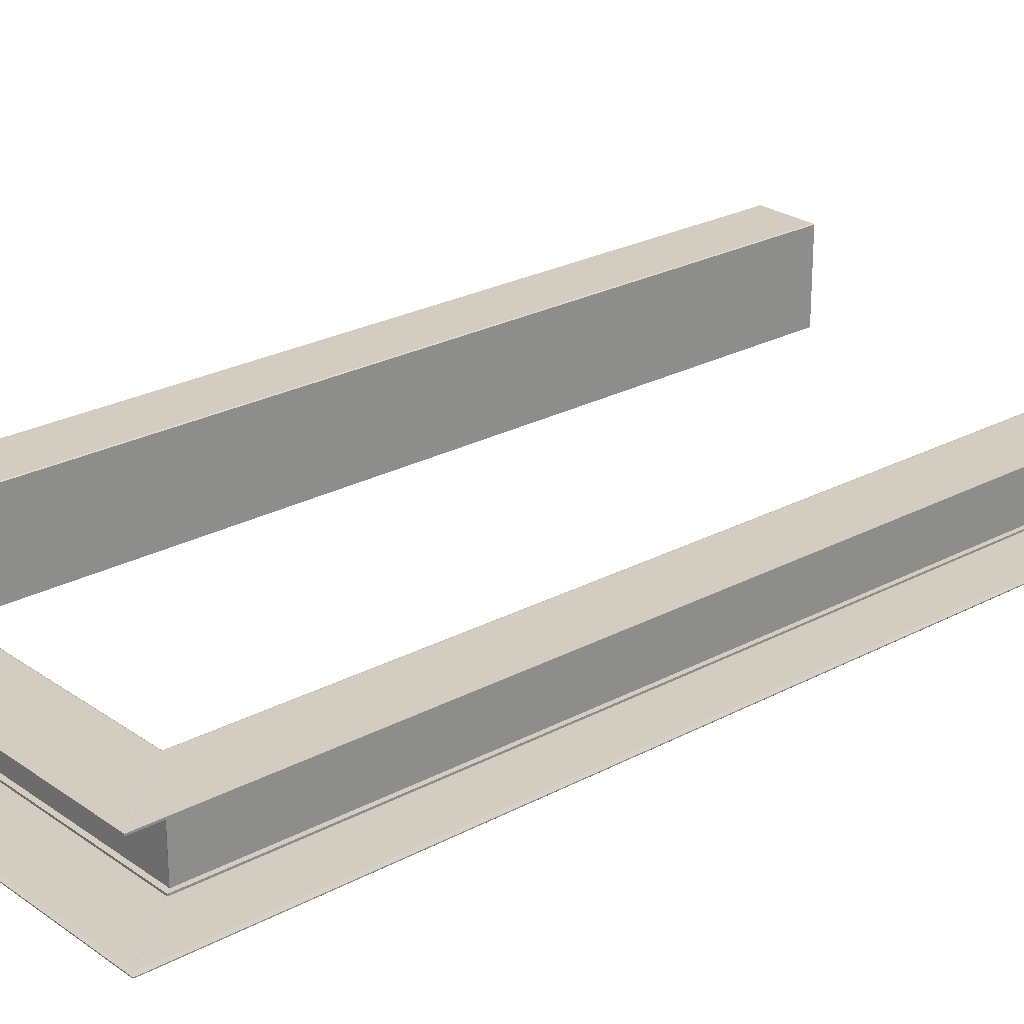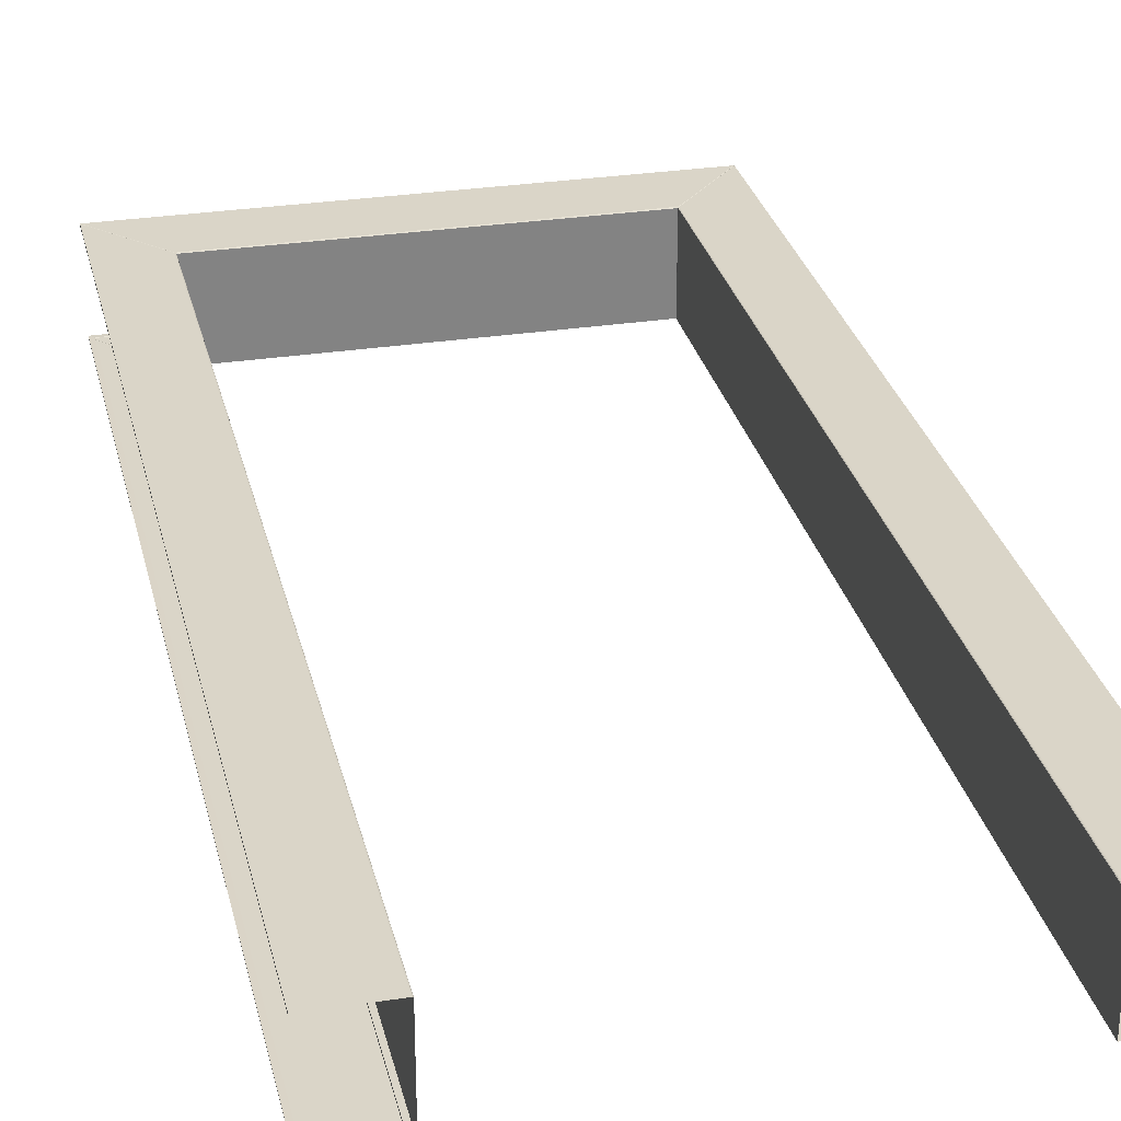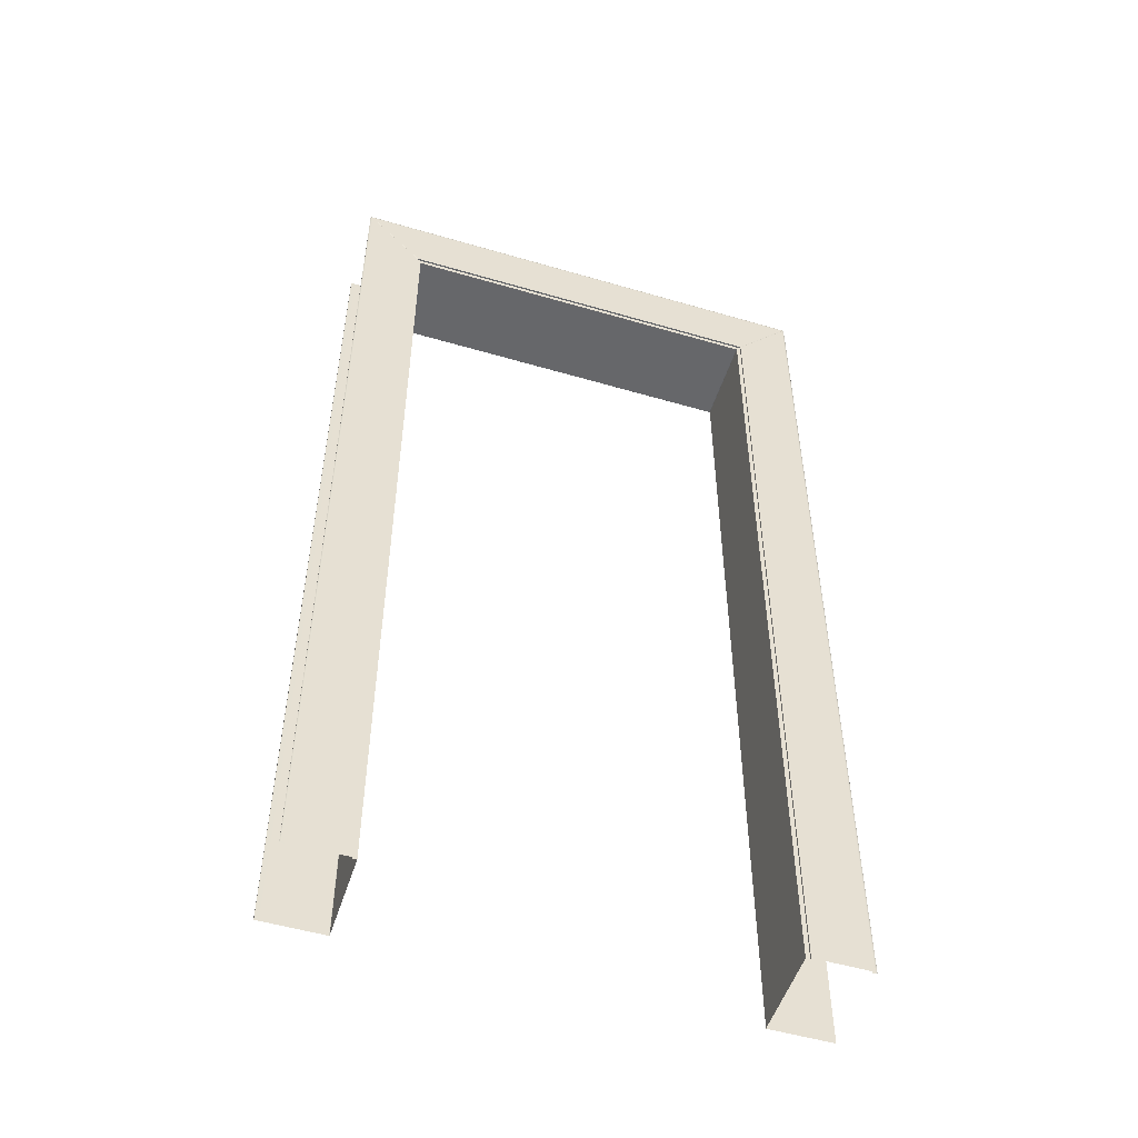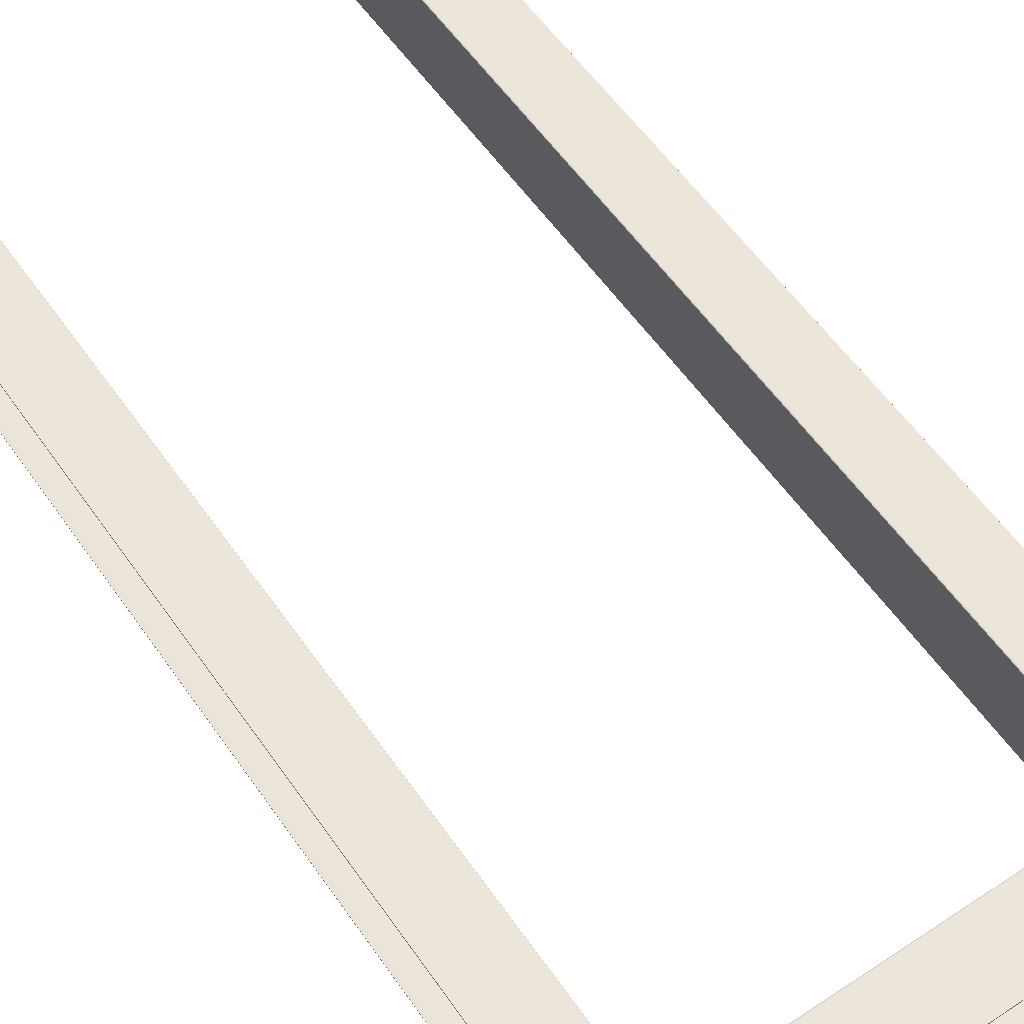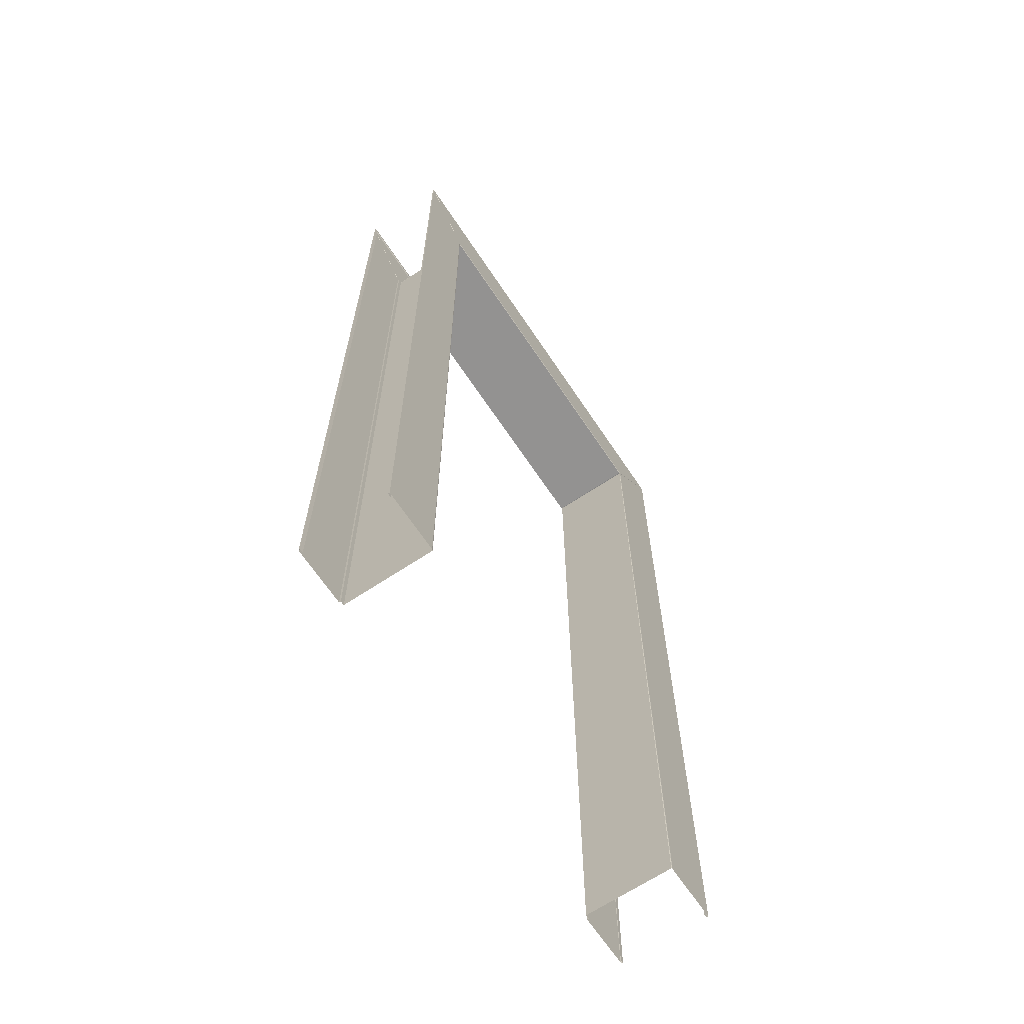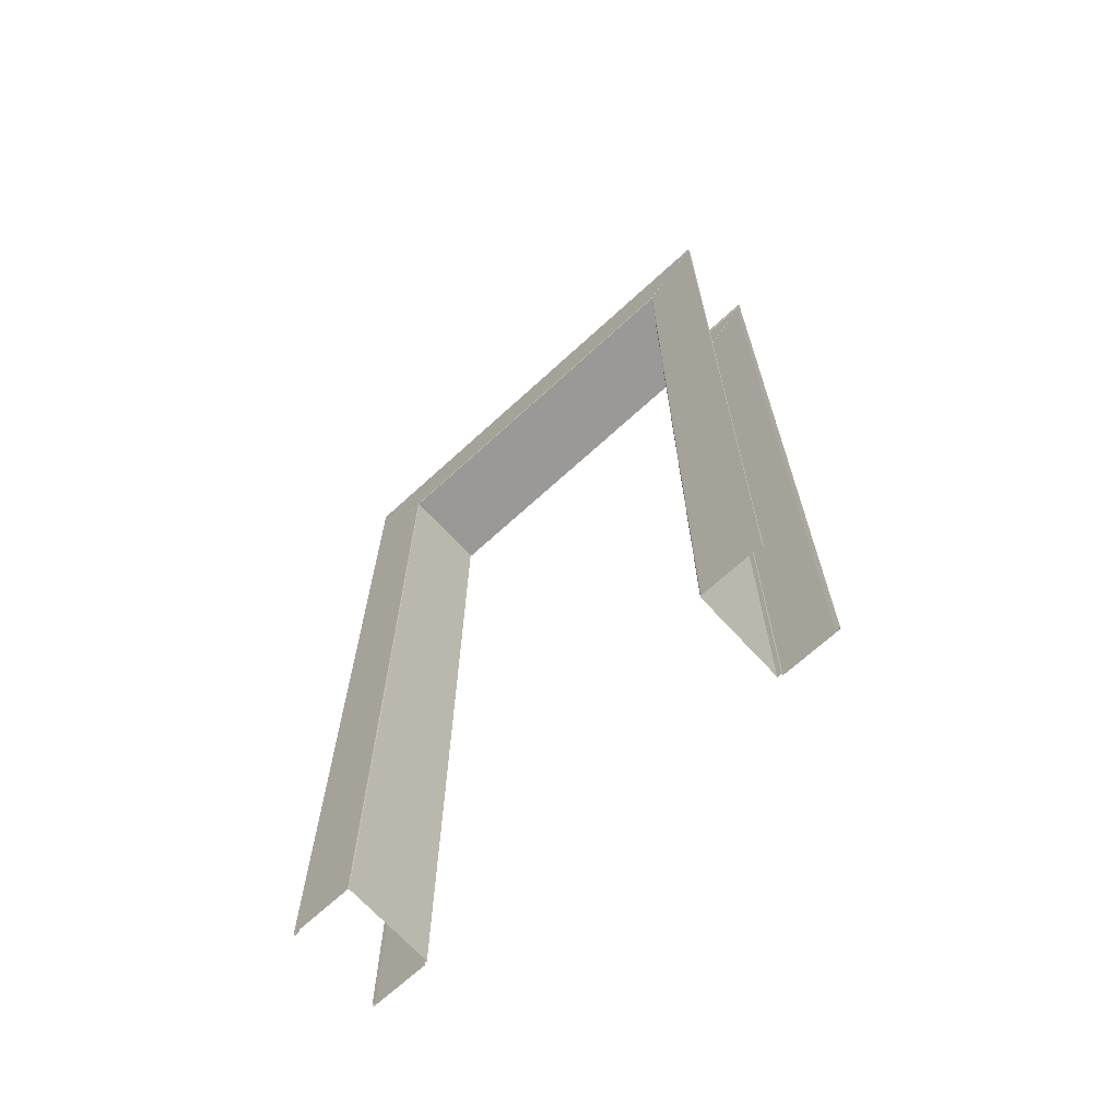
<metadata>
{"format":"obj","ext":"obj","renderer":"f3d","projection":"perspective","resolution":1024,"background":"white","views":[{"elev":24.7,"azim":-131.2,"up":"+Z"},{"elev":29.1,"azim":-12.9,"up":"+Z"},{"elev":-52.0,"azim":162.4,"up":"+Y"},{"elev":57.4,"azim":145.5,"up":"+Z"},{"elev":-66.4,"azim":-56.3,"up":"+Y"},{"elev":-68.9,"azim":42.5,"up":"+Y"}]}
</metadata>
<code>
v -0.7 0.0243 -7.825
v -0.5367 2.617 -8.08
v -0.7 2.798 -7.825
v -0.525 2.604 -8.08
v -0.525 0.0243 -8.08
v -0.5367 2.617 -8.085
v -0.5367 0.0243 -8.085
v -0.5367 0.0243 -8.08
v -0.7 0.0243 -8.083
v -0.695 0.0243 -8.085
v -0.6985 0.0243 -8.084
v -0.695 2.793 -8.085
v -0.7 2.798 -8.083
v -0.698 2.796 -8.084
v -0.7 2.798 -8.081
v -0.7 0.0243 -8.081
v -0.7 0.0243 -7.83
v -0.6988 2.799 -7.83
v -0.6872 2.786 -8.08
v -0.6883 0.0243 -8.08
v -0.6883 0.0243 -7.83
v -0.6872 2.786 -7.83
v -0.5238 2.606 -8.08
v -0.5355 2.619 -8.085
v -0.5355 2.619 -8.08
v -0.6988 2.799 -7.825
v -0.6969 2.797 -8.084
v -0.6939 2.794 -8.085
v -0.6988 2.799 -8.083
v -0.6988 2.799 -8.081
v -0.7 2.798 -7.83
v -0.6883 2.785 -7.83
v -0.6883 2.785 -8.08
v -0.6875 2.785 -8.08
v -0.699 2.798 -8.081
v -0.699 2.798 -8.083
v -0.6971 2.796 -8.084
v -0.6941 2.793 -8.085
v -0.5367 2.619 -8.085
v -0.5367 2.619 -8.08
v -0.5252 2.606 -8.08
v -0.699 2.798 -7.825
v -0.699 2.798 -7.829
v -0.6875 2.785 -7.83
v -0.525 0.0243 -7.826
v -0.5284 0.0243 -7.825
v -0.526 0.0243 -7.825
v -0.5281 2.608 -7.825
v -0.525 2.603 -7.826
v -0.526 2.606 -7.826
v -0.5228 2.606 -7.826
v -0.527 2.609 -7.825
v -0.525 2.607 -7.826
v -0.5283 2.609 -7.825
v -0.5252 2.606 -7.827
v -0.5266 2.607 -7.826
v 0.7 0.0243 -7.825
v 0.5367 2.617 -8.08
v 0.7 2.798 -7.825
v 0.525 2.604 -8.08
v 0.525 0.0243 -8.08
v 0.5367 2.617 -8.085
v 0.5367 0.0243 -8.085
v 0.5367 0.0243 -8.08
v 0.7 0.0243 -8.083
v 0.695 0.0243 -8.085
v 0.6985 0.0243 -8.084
v 0.695 2.793 -8.085
v 0.7 2.798 -8.083
v 0.698 2.796 -8.084
v 0.7 2.798 -8.081
v 0.7 0.0243 -8.081
v 0.7 0.0243 -7.83
v 0.6988 2.799 -7.83
v 0.6872 2.786 -8.08
v 0.6883 0.0243 -8.08
v 0.6883 0.0243 -7.83
v 0.6872 2.786 -7.83
v 0.5238 2.606 -8.08
v 0.5355 2.619 -8.085
v 0.5355 2.619 -8.08
v 0.6988 2.799 -7.825
v 0.6969 2.797 -8.084
v 0.6939 2.794 -8.085
v 0.6988 2.799 -8.083
v 0.6988 2.799 -8.081
v 0.7 2.798 -7.83
v 0.6883 2.785 -7.83
v 0.6883 2.785 -8.08
v 0.6875 2.785 -8.08
v 0.699 2.798 -8.081
v 0.699 2.798 -8.083
v 0.6971 2.796 -8.084
v 0.6941 2.793 -8.085
v 0.5367 2.619 -8.085
v 0.5367 2.619 -8.08
v 0.5252 2.606 -8.08
v 0.699 2.798 -7.825
v 0.699 2.798 -7.829
v 0.6875 2.785 -7.83
v 0.525 0.0243 -7.826
v 0.5284 0.0243 -7.825
v 0.526 0.0243 -7.825
v 0.5281 2.608 -7.825
v 0.525 2.603 -7.826
v 0.526 2.606 -7.826
v 0.5228 2.606 -7.826
v 0.527 2.609 -7.825
v 0.525 2.607 -7.826
v 0.5283 2.609 -7.825
v 0.5252 2.606 -7.827
v 0.5266 2.607 -7.826
f 49 4 41 55
f 42 54 52 26
f 74 78 22 18
f 85 29 30 86
f 2 4 5 8
f 6 2 8 7
f 15 13 9 16
f 4 49 45 5
f 85 83 27 29
f 80 81 25 24
f 12 10 11 14
f 14 11 9 13
f 83 84 28 27
f 80 24 28 84
f 12 6 7 10
f 74 18 26 82
f 19 75 86 30
f 17 31 32 21
f 3 31 17 1
f 15 16 20 33
f 107 109 53 51
f 35 34 19 30
f 36 35 30 29
f 37 36 29 27
f 38 37 27 28
f 39 38 28 24
f 40 39 24 25
f 41 40 25 23
f 55 41 23 51
f 43 42 26 18
f 44 43 18 22
f 15 33 34 35
f 13 15 35 36
f 14 13 36 37
f 12 14 37 38
f 6 12 38 39
f 2 6 39 40
f 4 2 40 41
f 3 48 54 42
f 82 26 52 108
f 31 3 42 43
f 32 31 43 44
f 48 46 47 50
f 50 47 45 49
f 109 108 52 53
f 107 51 23 79
f 54 48 50 56
f 56 50 49 55
f 55 51 53 56
f 56 53 52 54
f 48 3 1 46
f 105 111 97 60
f 98 82 108 110
f 58 64 61 60
f 62 63 64 58
f 71 72 65 69
f 60 61 101 105
f 68 70 67 66
f 70 69 65 67
f 68 66 63 62
f 73 77 88 87
f 59 57 73 87
f 71 89 76 72
f 91 86 75 90
f 92 85 86 91
f 93 83 85 92
f 94 84 83 93
f 95 80 84 94
f 96 81 80 95
f 97 79 81 96
f 111 107 79 97
f 99 74 82 98
f 100 78 74 99
f 71 91 90 89
f 69 92 91 71
f 70 93 92 69
f 68 94 93 70
f 62 95 94 68
f 58 96 95 62
f 60 97 96 58
f 59 98 110 104
f 87 99 98 59
f 88 100 99 87
f 104 106 103 102
f 106 105 101 103
f 110 112 106 104
f 112 111 105 106
f 111 112 109 107
f 112 110 108 109
f 104 102 57 59
f 79 23 25 81

</code>
